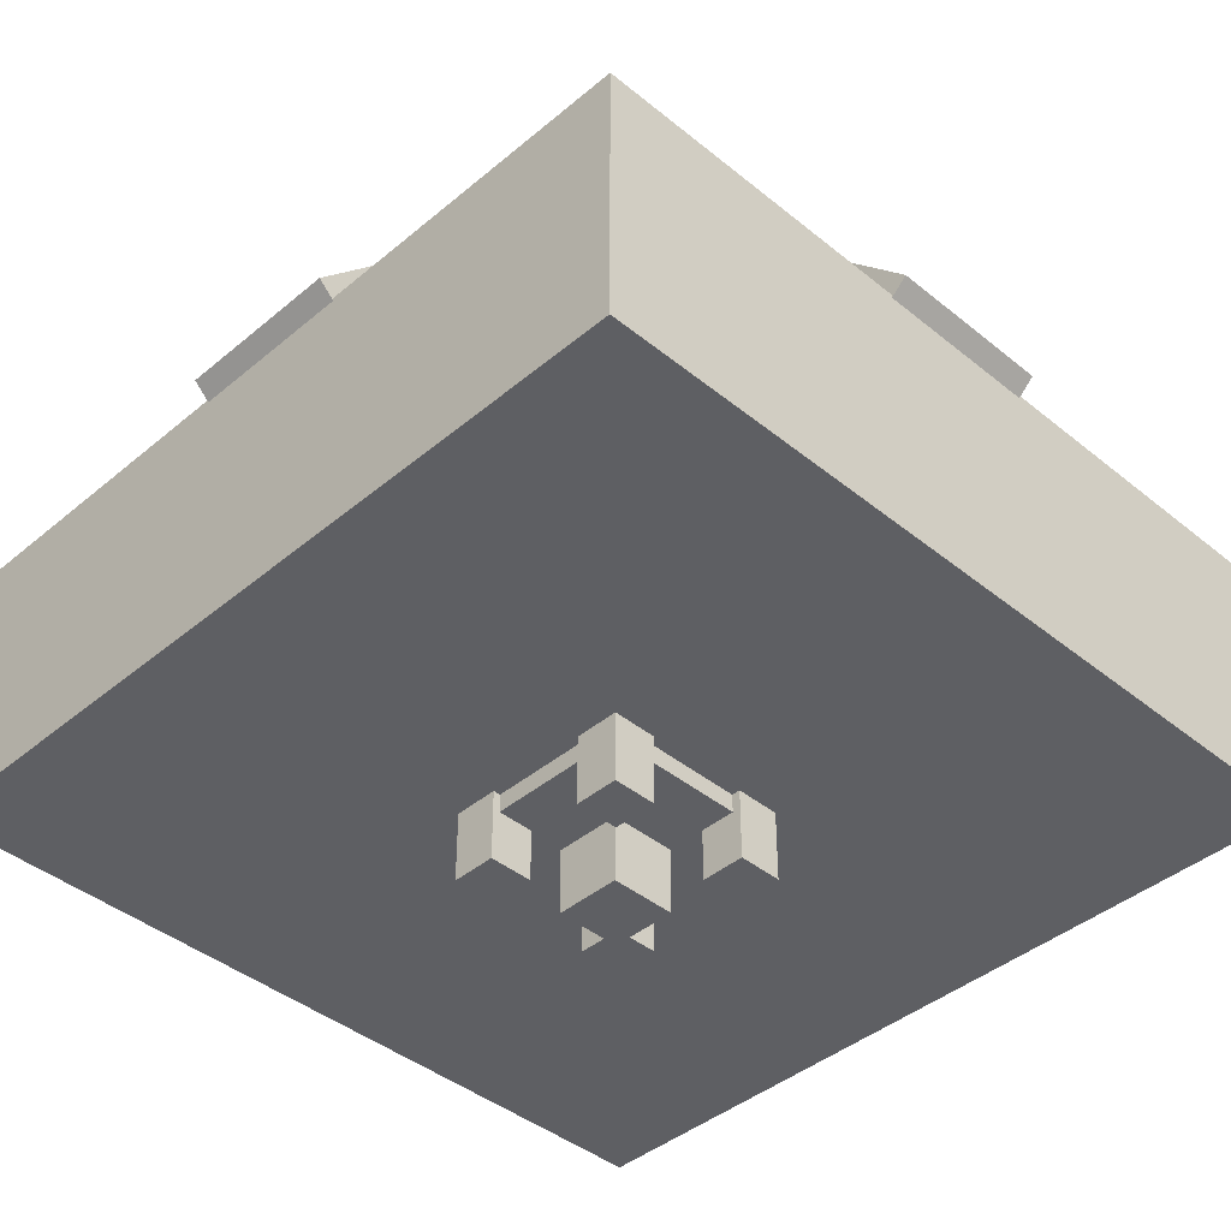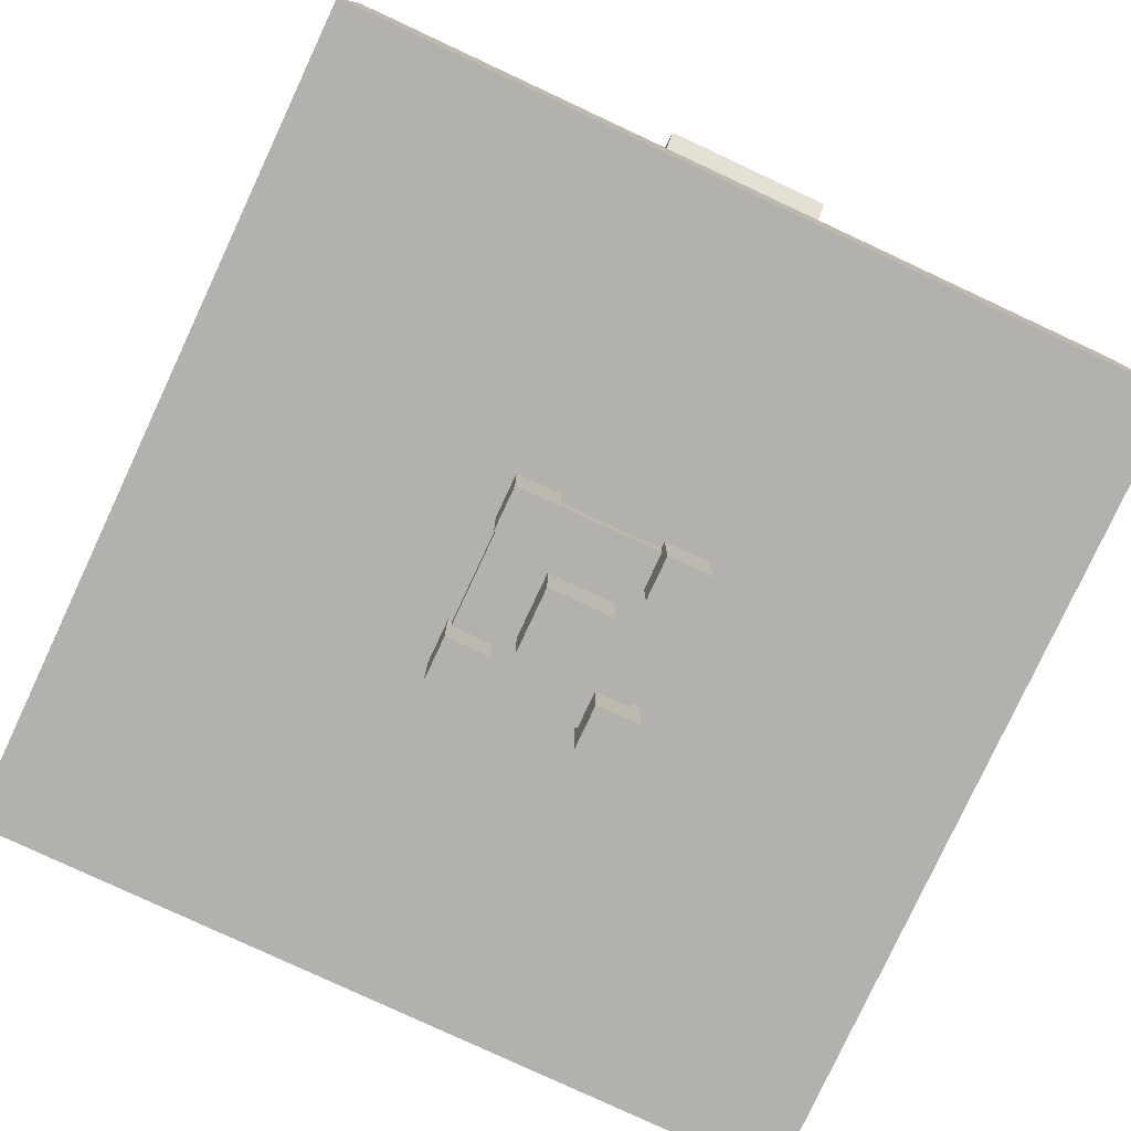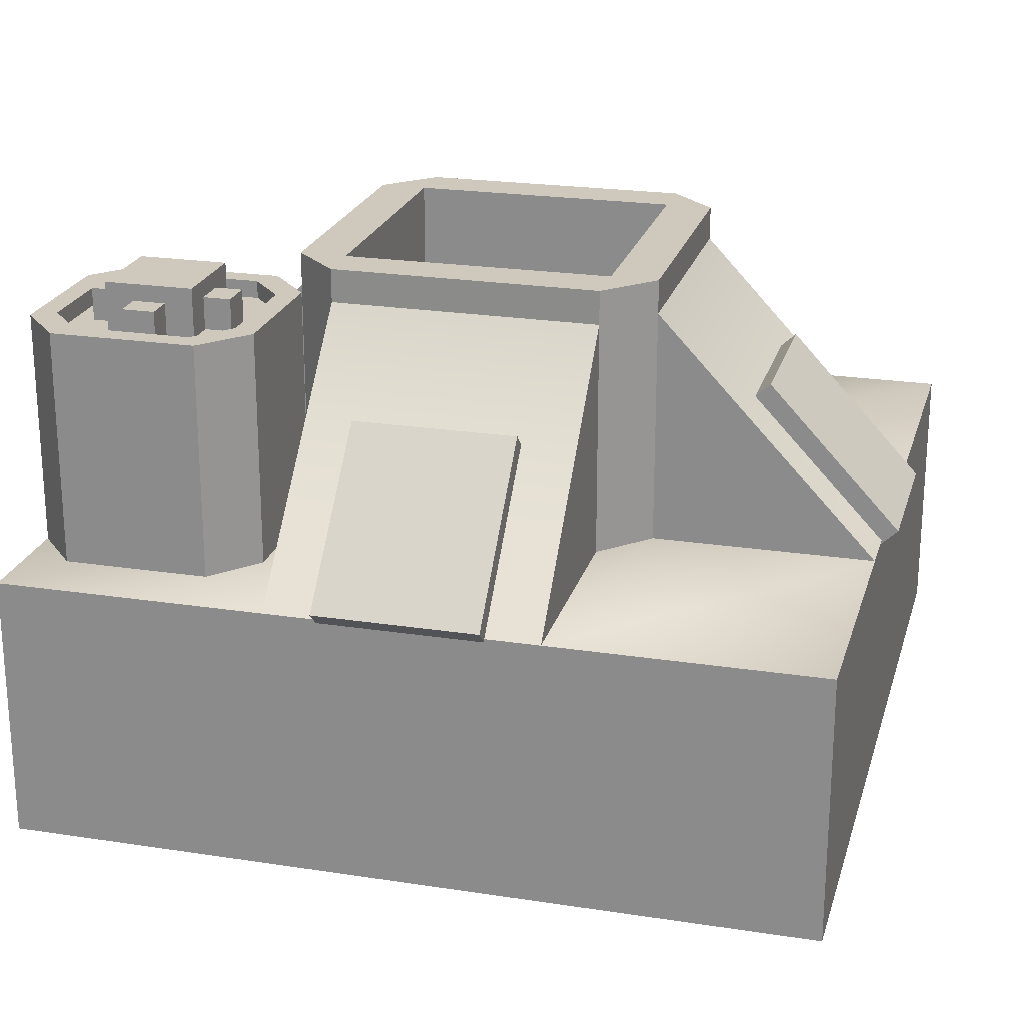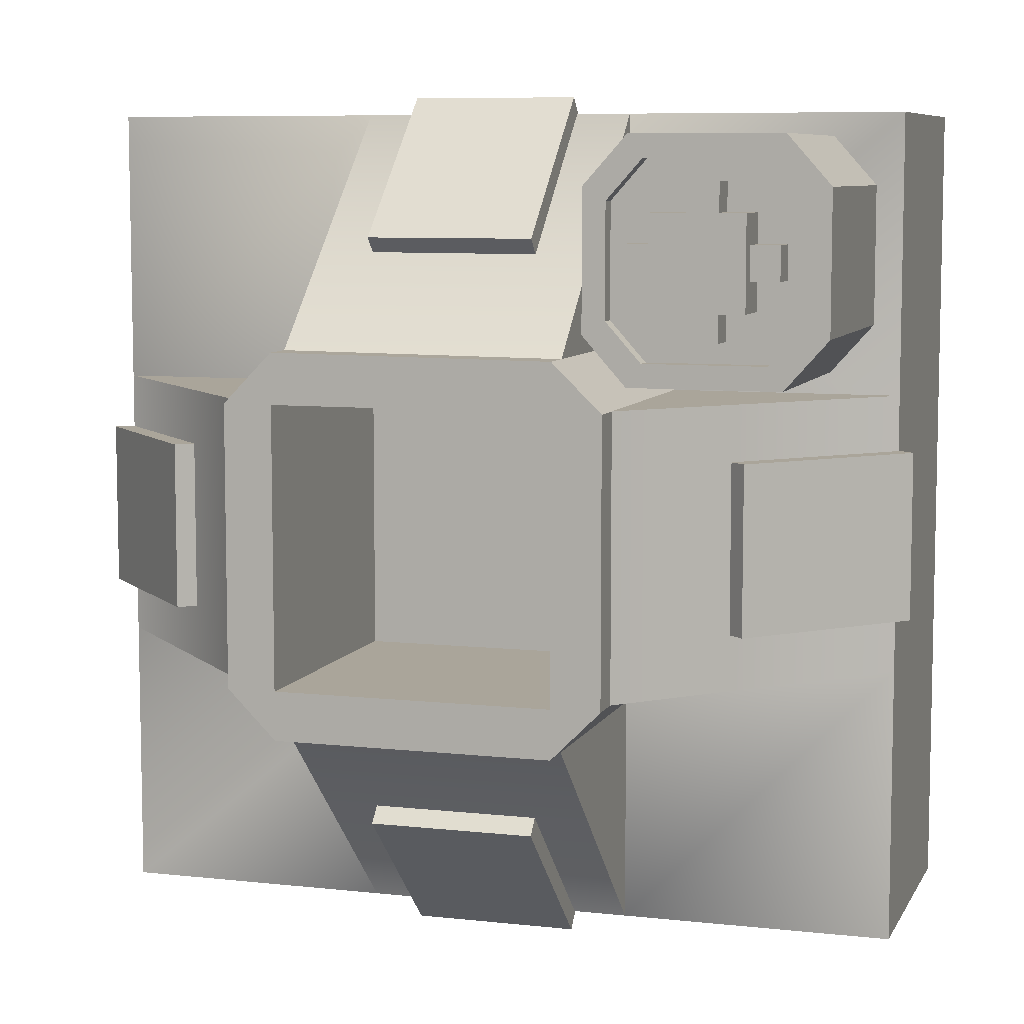
<metadata>
{"format":"obj","ext":"obj","renderer":"f3d","projection":"perspective","resolution":1024,"background":"white","views":[{"elev":-41.5,"azim":-44.6,"up":"+Z"},{"elev":-79.3,"azim":-115.0,"up":"+Z"},{"elev":22.5,"azim":-165.1,"up":"+Z"},{"elev":7.7,"azim":17.4,"up":"+Y"}]}
</metadata>
<code>
v  -1.5 -1.5 -0
v  -1.5 -0.5 -0
v  -0.5 -0.5 -0
v  -0.5 -1.5 -0
v  0.5 -0.5 -0
v  0.5 -1.5 -0
v  1.5 -0.5 -0
v  1.5 -1.5 -0
v  -1.5 0.5 -0
v  -0.5 0.5 -0
v  0.5 0.5 -0
v  1.5 0.5 -0
v  -1.5 1.5 -0
v  -0.5 1.5 -0
v  0.5 1.5 -0
v  1.5 1.5 -0
v  -0.5 -0.675 2
v  -0.5 -0.5 2
v  -0.675 -0.5 2
v  0.5 -0.5 2
v  0.5 -0.675 2
v  0.675 -0.5 2
v  -0.5 0.5 2
v  -0.675 0.5 2
v  -0.5 -0.5 1
v  0.5 -0.5 1
v  0.5 0.5 1
v  -0.5 0.5 1
v  0.675 0.5 2
v  0.5 0.5 2
v  -0.5 0.6795 2
v  0.5 0.6705 2
v  -0.5 -1.5 1
v  -1.5 -1.5 1
v  0.5 -1.5 1
v  1.5 -1.5 1
v  1.5 -0.5 1
v  1.5 0.5 1
v  1.5 1.5 1
v  0.5 1.5 1
v  -0.5 1.5 1
v  -1.5 1.5 1
v  -1.5 0.5 1
v  -1.5 -0.5 1
v  -0.675 -0.5 1.875
v  -0.675 0.5 1.875
v  -0.5 -0.675 1
v  -0.675 -0.5 1
v  0.5 -0.675 1.875
v  -0.5 -0.675 1.875
v  0.5 -0.675 1
v  0.675 -0.5 1
v  0.675 0.5 1.875
v  0.675 -0.5 1.875
v  0.5 0.6705 1
v  0.675 0.5 1
v  -0.5 0.6795 1.875
v  0.5 0.6705 1.875
v  -0.675 0.5 1
v  -0.5 0.6795 1
v  -0.3272 -0.3272 -0.0679
v  -0.3272 0.3272 -0.0679
v  0.3272 0.3272 -0.0679
v  0.3272 -0.3272 -0.0679
v  -0.3272 -0.3272 0.1621
v  0.3272 -0.3272 0.1621
v  0.3272 0.3272 0.1621
v  -0.3272 0.3272 0.1621
v  -0.3539 -0.3586 -0.2587
v  -0.3539 -0.1957 -0.2587
v  -0.191 -0.1957 -0.2587
v  -0.191 -0.3586 -0.2587
v  -0.3539 -0.3586 0.046
v  -0.191 -0.3586 0.046
v  -0.191 -0.1957 0.046
v  -0.3539 -0.1957 0.046
v  0.3501 -0.3586 -0.2587
v  0.1872 -0.3586 -0.2587
v  0.1872 -0.1957 -0.2587
v  0.3501 -0.1957 -0.2587
v  0.3501 -0.3586 0.046
v  0.3501 -0.1957 0.046
v  0.1872 -0.1957 0.046
v  0.1872 -0.3586 0.046
v  0.3501 0.3423 -0.2587
v  0.3501 0.1794 -0.2587
v  0.1872 0.1794 -0.2587
v  0.1872 0.3423 -0.2587
v  0.3501 0.3423 0.046
v  0.1872 0.3423 0.046
v  0.1872 0.1794 0.046
v  0.3501 0.1794 0.046
v  -0.3539 0.3423 -0.2587
v  -0.191 0.3423 -0.2587
v  -0.191 0.1794 -0.2587
v  -0.3539 0.1794 -0.2587
v  -0.3539 0.3423 0.046
v  -0.3539 0.1794 0.046
v  -0.191 0.1794 0.046
v  -0.191 0.3423 0.046
v  0.1201 0.1201 -0.3781
v  0.1201 -0.1201 -0.3781
v  -0.1201 -0.1201 -0.3781
v  -0.1201 0.1201 -0.3781
v  0.1201 0.1201 -0.1379
v  -0.1201 0.1201 -0.1379
v  -0.1201 -0.1201 -0.1379
v  0.1201 -0.1201 -0.1379
v  0.3018 1.56 1.043
v  0.3018 1.486 0.9747
v  -0.3018 1.486 0.9747
v  -0.3018 1.56 1.043
v  0.3018 1.062 1.575
v  -0.3018 1.062 1.575
v  -0.3018 0.9886 1.506
v  0.3018 0.9886 1.506
v  0.2425 1.503 1.063
v  0.2425 1.454 1.017
v  -0.2425 1.454 1.017
v  -0.2425 1.503 1.063
v  0.2425 1.079 1.516
v  -0.2425 1.079 1.516
v  -0.2425 1.03 1.47
v  0.2425 1.03 1.47
v  0.3018 -1.56 1.043
v  -0.3018 -1.56 1.043
v  -0.3018 -1.486 0.9747
v  0.3018 -1.486 0.9747
v  0.3018 -1.062 1.575
v  0.3018 -0.9886 1.506
v  -0.3018 -0.9886 1.506
v  -0.3018 -1.062 1.575
v  0.2425 -1.503 1.063
v  -0.2425 -1.503 1.063
v  -0.2425 -1.454 1.017
v  0.2425 -1.454 1.017
v  0.2425 -1.079 1.516
v  0.2425 -1.03 1.47
v  -0.2425 -1.03 1.47
v  -0.2425 -1.079 1.516
v  -1.56 0.3018 1.043
v  -1.486 0.3018 0.9747
v  -1.486 -0.3018 0.9747
v  -1.56 -0.3018 1.043
v  -1.062 0.3018 1.575
v  -1.062 -0.3018 1.575
v  -0.9886 -0.3018 1.506
v  -0.9886 0.3018 1.506
v  -1.503 0.2425 1.063
v  -1.454 0.2425 1.017
v  -1.454 -0.2425 1.017
v  -1.503 -0.2425 1.063
v  -1.079 0.2425 1.516
v  -1.079 -0.2425 1.516
v  -1.03 -0.2425 1.47
v  -1.03 0.2425 1.47
v  1.56 0.3018 1.043
v  1.56 -0.3018 1.043
v  1.486 -0.3018 0.9747
v  1.486 0.3018 0.9747
v  1.062 0.3018 1.575
v  0.9886 0.3018 1.506
v  0.9886 -0.3018 1.506
v  1.062 -0.3018 1.575
v  1.503 0.2425 1.063
v  1.503 -0.2425 1.063
v  1.454 -0.2425 1.017
v  1.454 0.2425 1.017
v  1.079 0.2425 1.516
v  1.03 0.2425 1.47
v  1.03 -0.2425 1.47
v  1.079 -0.2425 1.516
o Base
g Base
f 1 2 3
f 3 4 1
f 4 3 5
f 5 6 4
f 6 5 7
f 7 8 6
f 2 9 10
f 10 3 2
f 3 10 11
f 11 5 3
f 5 11 12
f 12 7 5
f 9 13 14
f 14 10 9
f 10 14 15
f 15 11 10
f 11 15 16
f 16 12 11
f 17 18 19
f 20 18 17
f 17 21 20
f 22 20 21
f 18 23 24
f 24 19 18
f 25 26 27
f 27 28 25
f 22 29 30
f 30 20 22
f 24 23 31
f 30 32 31
f 31 23 30
f 30 29 32
f 1 4 33
f 33 34 1
f 4 6 35
f 35 33 4
f 6 8 36
f 36 35 6
f 8 7 37
f 37 36 8
f 7 12 38
f 38 37 7
f 12 16 39
f 39 38 12
f 16 15 40
f 40 39 16
f 15 14 41
f 41 40 15
f 14 13 42
f 42 41 14
f 13 9 43
f 43 42 13
f 9 2 44
f 44 43 9
f 2 1 34
f 34 44 2
f 43 44 45
f 45 46 43
f 34 33 47
f 44 34 47
f 48 44 47
f 33 35 49
f 49 50 33
f 35 36 37
f 51 35 37
f 51 37 52
f 37 38 53
f 53 54 37
f 39 40 55
f 38 39 55
f 56 38 55
f 40 41 57
f 57 58 40
f 41 42 43
f 41 43 59
f 60 41 59
f 47 33 50
f 35 51 49
f 52 37 54
f 38 56 53
f 55 40 58
f 41 60 57
f 59 43 46
f 44 48 45
f 46 45 19
f 19 24 46
f 48 47 50
f 45 48 50
f 45 50 17
f 45 17 19
f 50 49 21
f 21 17 50
f 51 52 54
f 49 51 54
f 49 54 22
f 49 22 21
f 54 53 29
f 29 22 54
f 56 55 58
f 53 56 58
f 53 58 32
f 53 32 29
f 58 57 31
f 31 32 58
f 60 59 46
f 57 60 46
f 57 46 24
f 57 24 31
f 26 25 18
f 18 20 26
f 25 28 23
f 23 18 25
f 28 27 30
f 30 23 28
f 27 26 20
f 20 30 27
f 61 62 63
f 63 64 61
f 65 66 67
f 67 68 65
f 61 64 66
f 66 65 61
f 64 63 67
f 67 66 64
f 63 62 68
f 68 67 63
f 62 61 65
f 65 68 62
f 69 70 71
f 71 72 69
f 73 74 75
f 75 76 73
f 69 72 74
f 74 73 69
f 72 71 75
f 75 74 72
f 71 70 76
f 76 75 71
f 70 69 73
f 73 76 70
f 77 78 79
f 79 80 77
f 81 82 83
f 83 84 81
f 77 81 84
f 84 78 77
f 78 84 83
f 83 79 78
f 79 83 82
f 82 80 79
f 80 82 81
f 81 77 80
f 85 86 87
f 87 88 85
f 89 90 91
f 91 92 89
f 85 88 90
f 90 89 85
f 88 87 91
f 91 90 88
f 87 86 92
f 92 91 87
f 86 85 89
f 89 92 86
f 93 94 95
f 95 96 93
f 97 98 99
f 99 100 97
f 93 97 100
f 100 94 93
f 94 100 99
f 99 95 94
f 95 99 98
f 98 96 95
f 96 98 97
f 97 93 96
f 101 102 103
f 103 104 101
f 105 106 107
f 107 108 105
f 108 107 103
f 103 102 108
f 105 108 102
f 102 101 105
f 106 105 101
f 101 104 106
f 107 106 104
f 104 103 107
f 109 110 111
f 111 112 109
f 113 114 115
f 115 116 113
f 114 112 111
f 111 115 114
f 113 109 112
f 112 114 113
f 116 110 109
f 109 113 116
f 115 111 110
f 110 116 115
f 117 118 119
f 119 120 117
f 121 122 123
f 123 124 121
f 122 120 119
f 119 123 122
f 121 117 120
f 120 122 121
f 124 118 117
f 117 121 124
f 123 119 118
f 118 124 123
f 125 126 127
f 127 128 125
f 129 130 131
f 131 132 129
f 132 131 127
f 127 126 132
f 129 132 126
f 126 125 129
f 130 129 125
f 125 128 130
f 131 130 128
f 128 127 131
f 133 134 135
f 135 136 133
f 137 138 139
f 139 140 137
f 140 139 135
f 135 134 140
f 137 140 134
f 134 133 137
f 138 137 133
f 133 136 138
f 139 138 136
f 136 135 139
f 141 142 143
f 143 144 141
f 145 146 147
f 147 148 145
f 146 144 143
f 143 147 146
f 145 141 144
f 144 146 145
f 148 142 141
f 141 145 148
f 147 143 142
f 142 148 147
f 149 150 151
f 151 152 149
f 153 154 155
f 155 156 153
f 154 152 151
f 151 155 154
f 153 149 152
f 152 154 153
f 156 150 149
f 149 153 156
f 155 151 150
f 150 156 155
f 157 158 159
f 159 160 157
f 161 162 163
f 163 164 161
f 164 163 159
f 159 158 164
f 161 164 158
f 158 157 161
f 162 161 157
f 157 160 162
f 163 162 160
f 160 159 163
f 165 166 167
f 167 168 165
f 169 170 171
f 171 172 169
f 172 171 167
f 167 166 172
f 169 172 166
f 166 165 169
f 170 169 165
f 165 168 170
f 171 170 168
f 168 167 171
v  1.263 1.416 1.076
v  0.7366 1.416 1.076
v  0.7366 1.416 1.93
v  1.263 1.416 1.93
v  0.5843 1.245 1.076
v  0.5843 1.245 1.93
v  0.5843 0.7558 1.076
v  0.5843 0.7558 1.93
v  0.7366 0.5846 1.076
v  0.7366 0.5846 1.93
v  1.263 0.5846 1.076
v  1.263 0.5846 1.93
v  1.416 0.7558 1.076
v  1.416 0.7558 1.93
v  1.416 1.245 1.076
v  1.416 1.245 1.93
v  1.335 0.8032 1.815
v  1.335 1.197 1.815
v  1.335 1.197 1.151
v  1.335 0.8032 1.151
v  1.212 0.6652 1.815
v  1.212 0.6652 1.151
v  0.7876 0.6652 1.815
v  0.7876 0.6652 1.151
v  0.6648 0.8032 1.815
v  0.6648 0.8032 1.151
v  0.6648 1.197 1.815
v  0.6648 1.197 1.151
v  0.7876 1.335 1.815
v  0.7876 1.335 1.151
v  1.212 1.335 1.815
v  1.212 1.335 1.151
v  1.335 1.197 1.076
v  1.212 1.335 1.076
v  1.335 1.197 1.93
v  1.335 0.8032 1.93
v  0.7876 0.6652 1.076
v  1.212 0.6652 1.076
v  0.7876 0.6652 1.93
v  1.212 0.6652 1.93
v  1.335 0.8032 1.076
v  1.212 1.335 1.93
v  0.7876 1.335 1.076
v  0.7876 1.335 1.93
v  0.6648 1.197 1.076
v  0.6648 1.197 1.93
v  0.6648 0.8032 1.076
v  0.6648 0.8032 1.93
v  1.212 1.335 1.118
v  0.7876 1.335 1.118
v  0.7876 1.335 1.866
v  1.212 1.335 1.866
v  0.6648 1.197 1.118
v  0.6648 1.197 1.866
v  0.6648 0.8032 1.118
v  0.6648 0.8032 1.866
v  0.7876 0.6652 1.118
v  0.7876 0.6652 1.866
v  1.212 0.6652 1.118
v  1.212 0.6652 1.866
v  1.335 0.8032 1.118
v  1.335 0.8032 1.866
v  1.335 1.197 1.118
v  1.335 1.197 1.866
v  1.162 1.162 1
v  1.162 0.8387 1
v  0.8384 0.8387 1
v  0.8384 1.162 1
v  1.162 1.162 2.046
v  0.8384 1.162 2.046
v  0.8384 0.8387 2.046
v  1.162 0.8387 2.046
v  0.8384 0.8387 1.138
v  1.162 0.8387 1.138
v  1.162 0.8387 1.843
v  0.8384 0.8387 1.843
v  1.162 1.162 1.138
v  1.162 1.162 1.843
v  0.8384 1.162 1.138
v  0.8384 1.162 1.843
v  1.261 1.059 1.984
v  1.261 0.9416 1.984
v  1.261 0.9416 1.867
v  1.261 1.059 1.867
v  0.7388 1.059 1.984
v  0.7388 1.059 1.867
v  0.7388 0.9416 1.867
v  0.7388 0.9416 1.984
v  1.143 0.9416 1.867
v  1.143 0.9416 1.984
v  0.8477 0.9416 1.984
v  0.8477 0.9416 1.867
v  1.143 1.059 1.984
v  0.8477 1.059 1.984
v  1.143 1.059 1.867
v  0.8477 1.059 1.867
v  1.059 0.7391 1.984
v  0.9412 0.7391 1.984
v  0.9412 0.7391 1.867
v  1.059 0.7391 1.867
v  1.059 1.262 1.984
v  1.059 1.262 1.867
v  0.9412 1.262 1.867
v  0.9412 1.262 1.984
v  0.9412 0.8569 1.867
v  0.9412 0.8569 1.984
v  0.9412 1.153 1.984
v  0.9412 1.153 1.867
v  1.059 0.8569 1.984
v  1.059 1.153 1.984
v  1.059 0.8569 1.867
v  1.059 1.153 1.867
o Tank
g Tank
f 173 174 175
f 175 176 173
f 174 177 178
f 178 175 174
f 177 179 180
f 180 178 177
f 179 181 182
f 182 180 179
f 181 183 184
f 184 182 181
f 183 185 186
f 186 184 183
f 185 187 188
f 188 186 185
f 173 176 188
f 188 187 173
f 189 190 191
f 191 192 189
f 193 189 192
f 192 194 193
f 195 193 194
f 194 196 195
f 197 195 196
f 196 198 197
f 199 197 198
f 198 200 199
f 201 199 200
f 200 202 201
f 203 201 202
f 202 204 203
f 190 203 204
f 204 191 190
f 173 187 205
f 205 206 173
f 186 188 207
f 207 208 186
f 183 181 209
f 209 210 183
f 211 182 184
f 184 212 211
f 210 213 185
f 185 183 210
f 186 208 212
f 212 184 186
f 205 187 185
f 185 213 205
f 207 188 176
f 176 214 207
f 174 173 206
f 206 215 174
f 214 176 175
f 175 216 214
f 177 174 215
f 215 217 177
f 216 175 178
f 178 218 216
f 179 177 217
f 217 219 179
f 218 178 180
f 180 220 218
f 181 179 219
f 219 209 181
f 220 180 182
f 182 211 220
f 192 191 205
f 205 213 192
f 190 189 208
f 208 207 190
f 194 192 213
f 213 210 194
f 189 193 212
f 212 208 189
f 196 194 210
f 210 209 196
f 193 195 211
f 211 212 193
f 198 196 209
f 209 219 198
f 195 197 220
f 220 211 195
f 200 198 219
f 219 217 200
f 197 199 218
f 218 220 197
f 202 200 217
f 217 215 202
f 199 201 216
f 216 218 199
f 204 202 215
f 215 206 204
f 201 203 214
f 214 216 201
f 191 204 206
f 206 205 191
f 203 190 207
f 207 214 203
f 221 222 223
f 223 224 221
f 222 225 226
f 226 223 222
f 225 227 228
f 228 226 225
f 227 229 230
f 230 228 227
f 229 231 232
f 232 230 229
f 231 233 234
f 234 232 231
f 233 235 236
f 236 234 233
f 235 221 224
f 224 236 235
f 231 229 227
f 225 222 221
f 227 225 221
f 227 221 235
f 227 235 233
f 231 227 233
f 228 230 232
f 228 232 234
f 228 234 236
f 228 236 224
f 224 223 226
f 228 224 226
f 237 238 239
f 239 240 237
f 241 242 243
f 243 244 241
f 245 246 247
f 247 248 245
f 246 249 250
f 250 247 246
f 249 251 252
f 252 250 249
f 251 245 248
f 248 252 251
f 248 247 244
f 244 243 248
f 246 245 239
f 239 238 246
f 247 250 241
f 241 244 247
f 249 246 238
f 238 237 249
f 250 252 242
f 242 241 250
f 251 249 237
f 237 240 251
f 252 248 243
f 243 242 252
f 245 251 240
f 240 239 245
f 253 254 255
f 255 256 253
f 257 258 259
f 259 260 257
f 261 262 263
f 263 264 261
f 262 265 266
f 266 263 262
f 265 267 268
f 268 266 265
f 267 261 264
f 264 268 267
f 264 263 260
f 260 259 264
f 262 261 255
f 255 254 262
f 263 266 257
f 257 260 263
f 265 262 254
f 254 253 265
f 266 268 258
f 258 257 266
f 267 265 253
f 253 256 267
f 268 264 259
f 259 258 268
f 261 267 256
f 256 255 261
f 269 270 271
f 271 272 269
f 273 274 275
f 275 276 273
f 277 278 279
f 279 280 277
f 278 281 282
f 282 279 278
f 281 283 284
f 284 282 281
f 283 277 280
f 280 284 283
f 280 279 276
f 276 275 280
f 278 277 271
f 271 270 278
f 279 282 273
f 273 276 279
f 281 278 270
f 270 269 281
f 282 284 274
f 274 273 282
f 283 281 269
f 269 272 283
f 284 280 275
f 275 274 284
f 277 283 272
f 272 271 277

</code>
